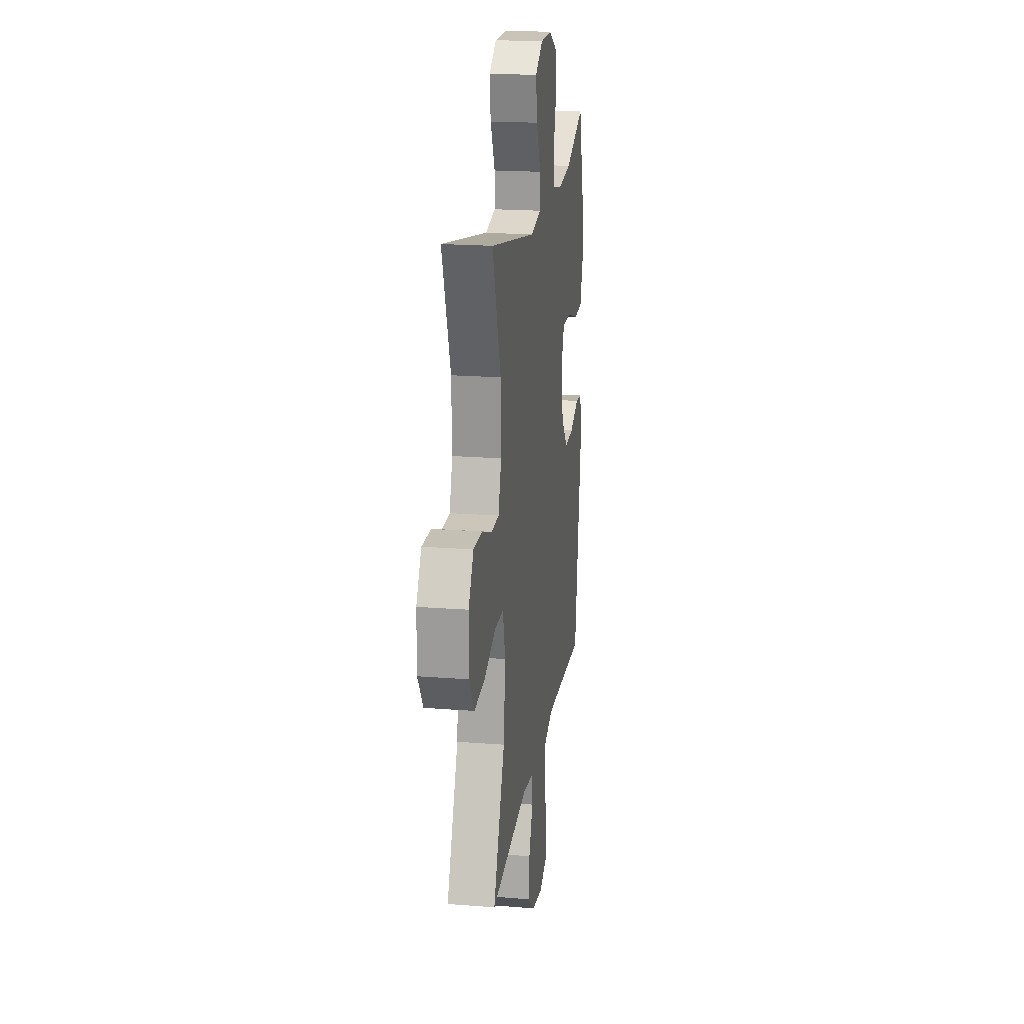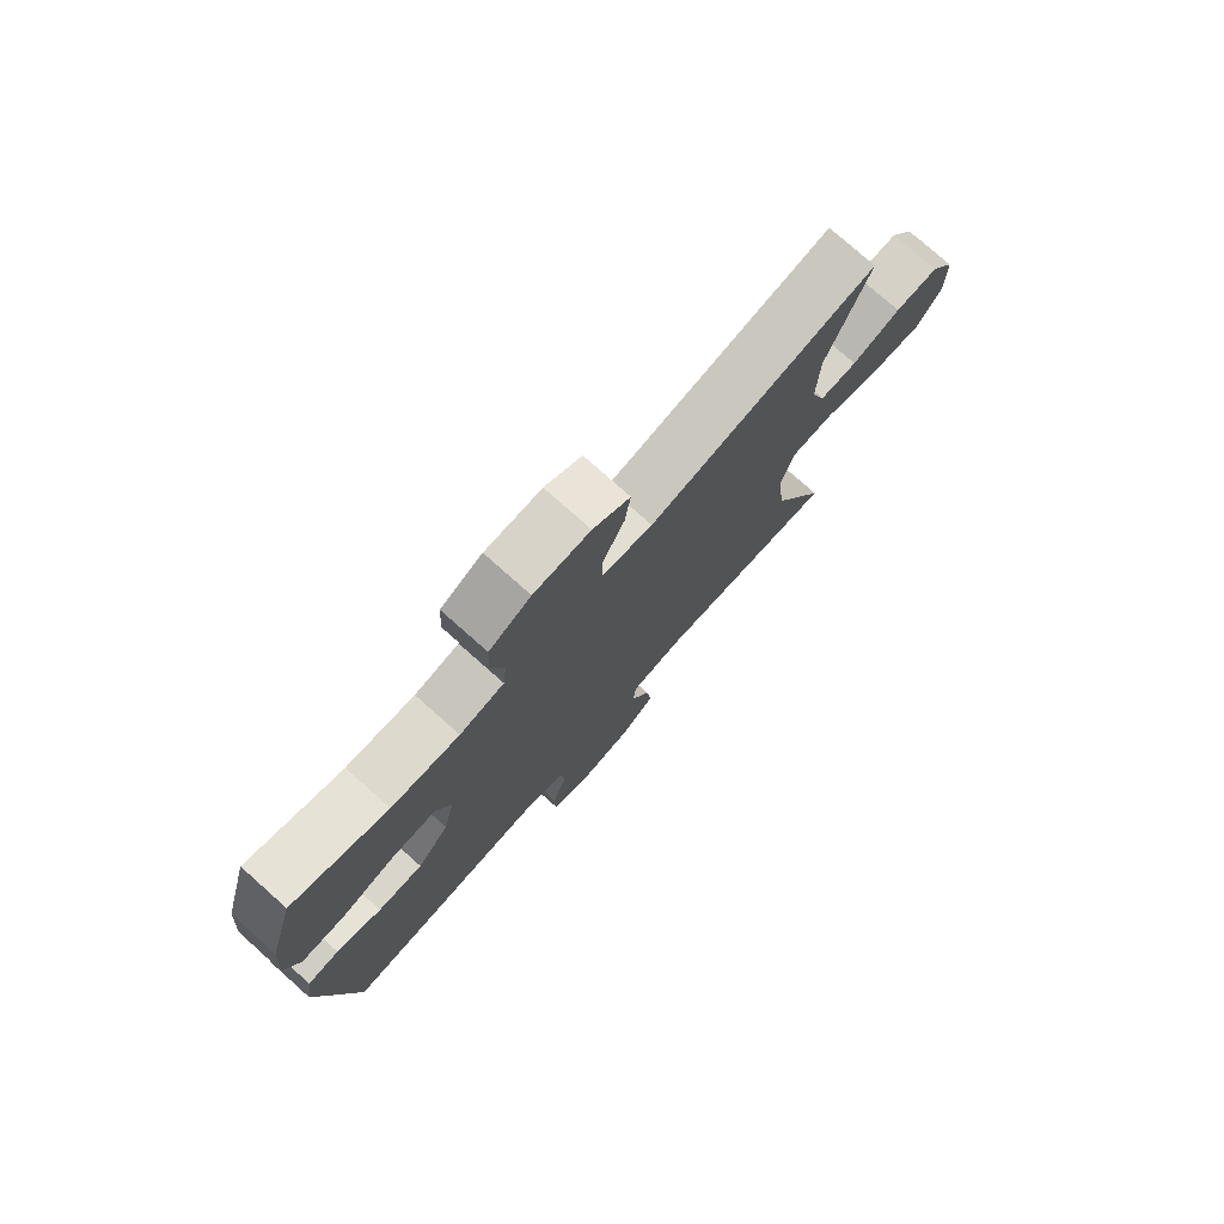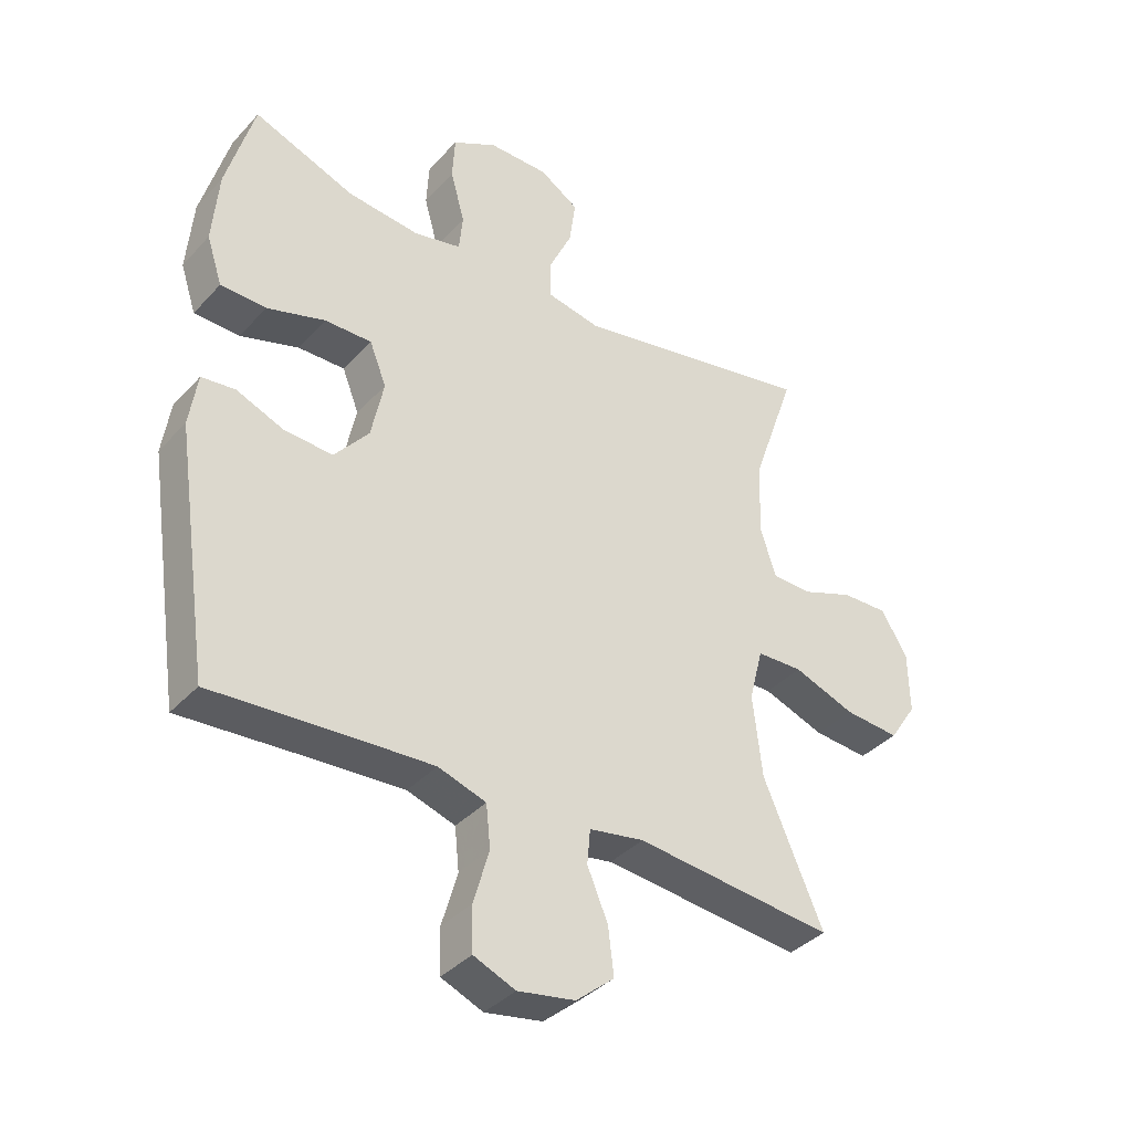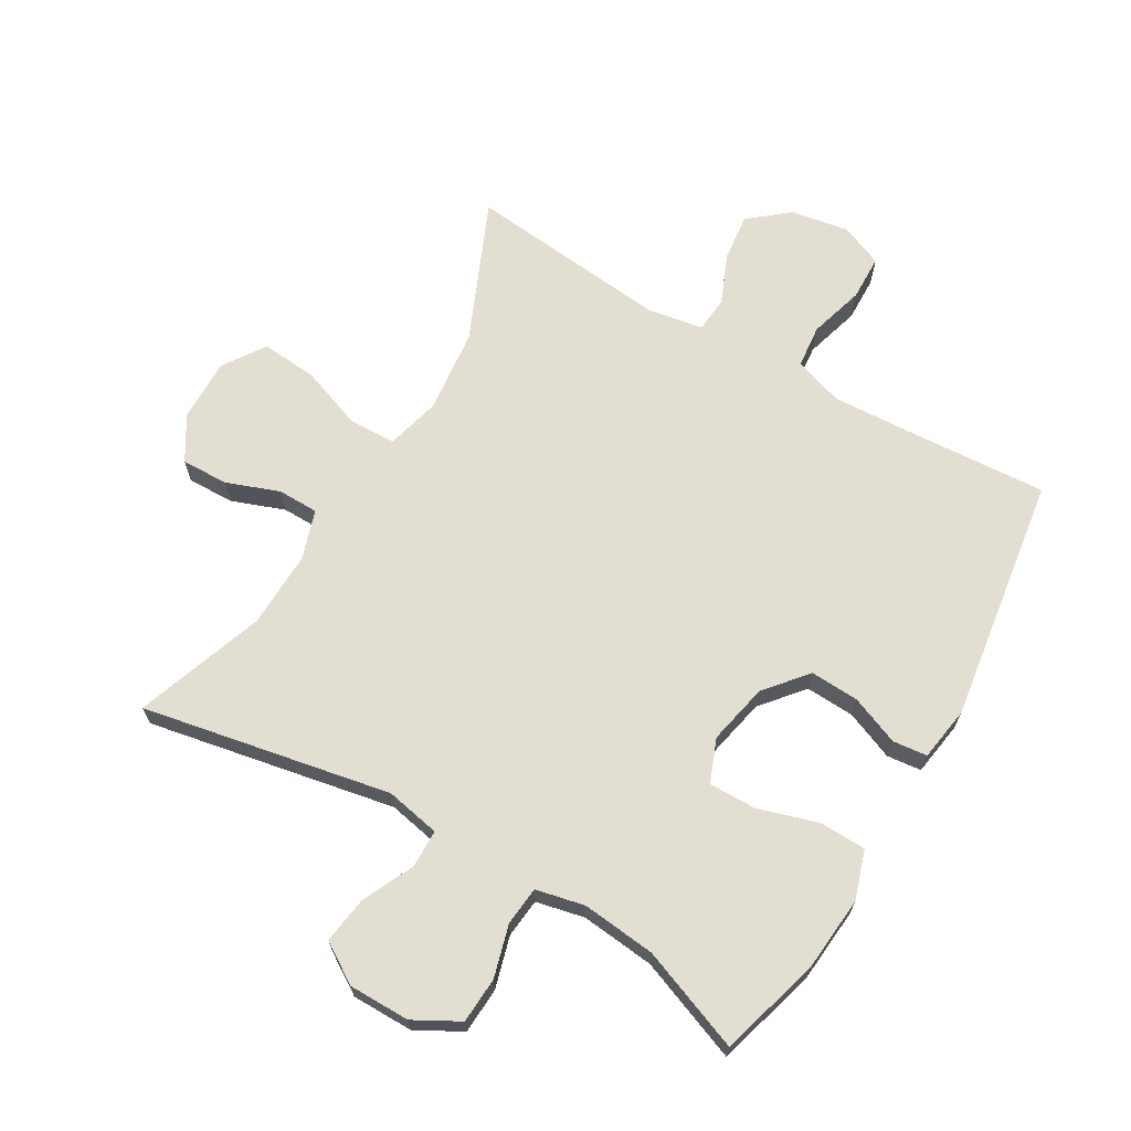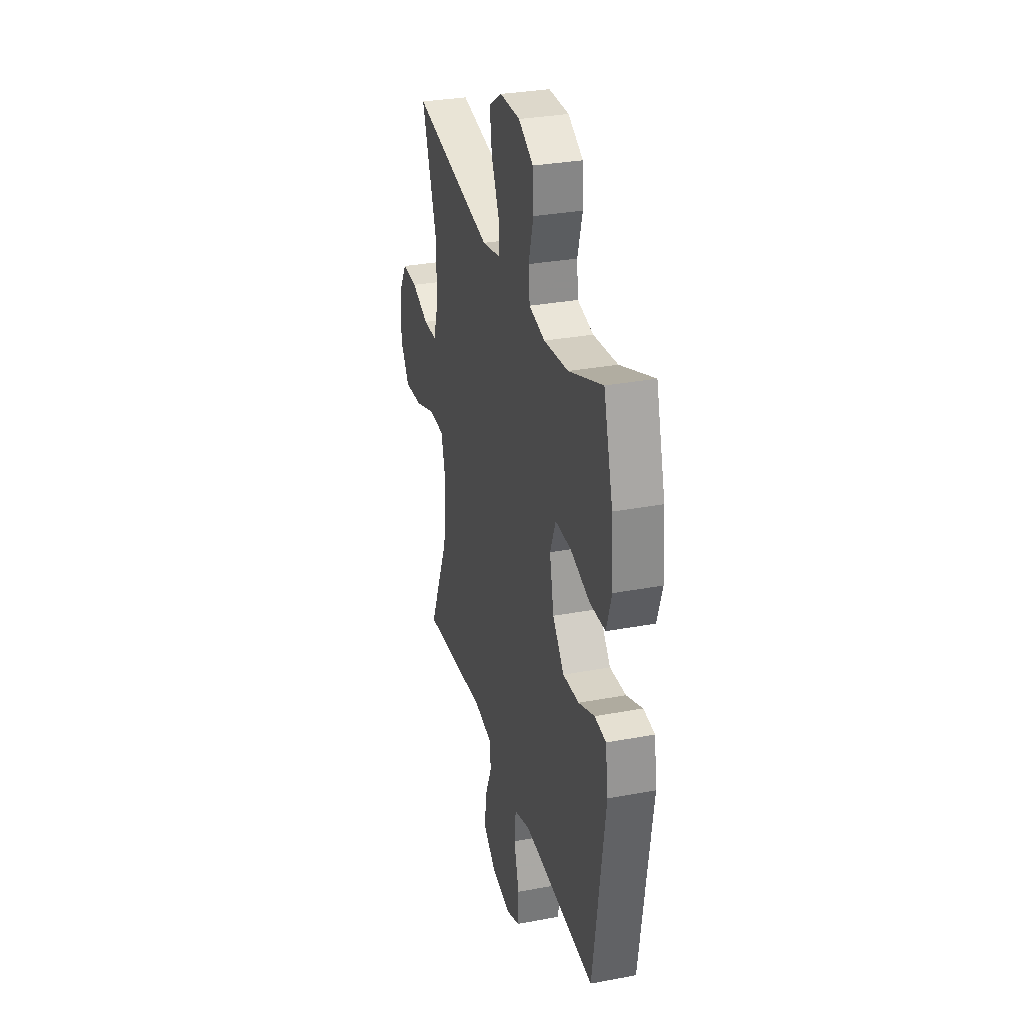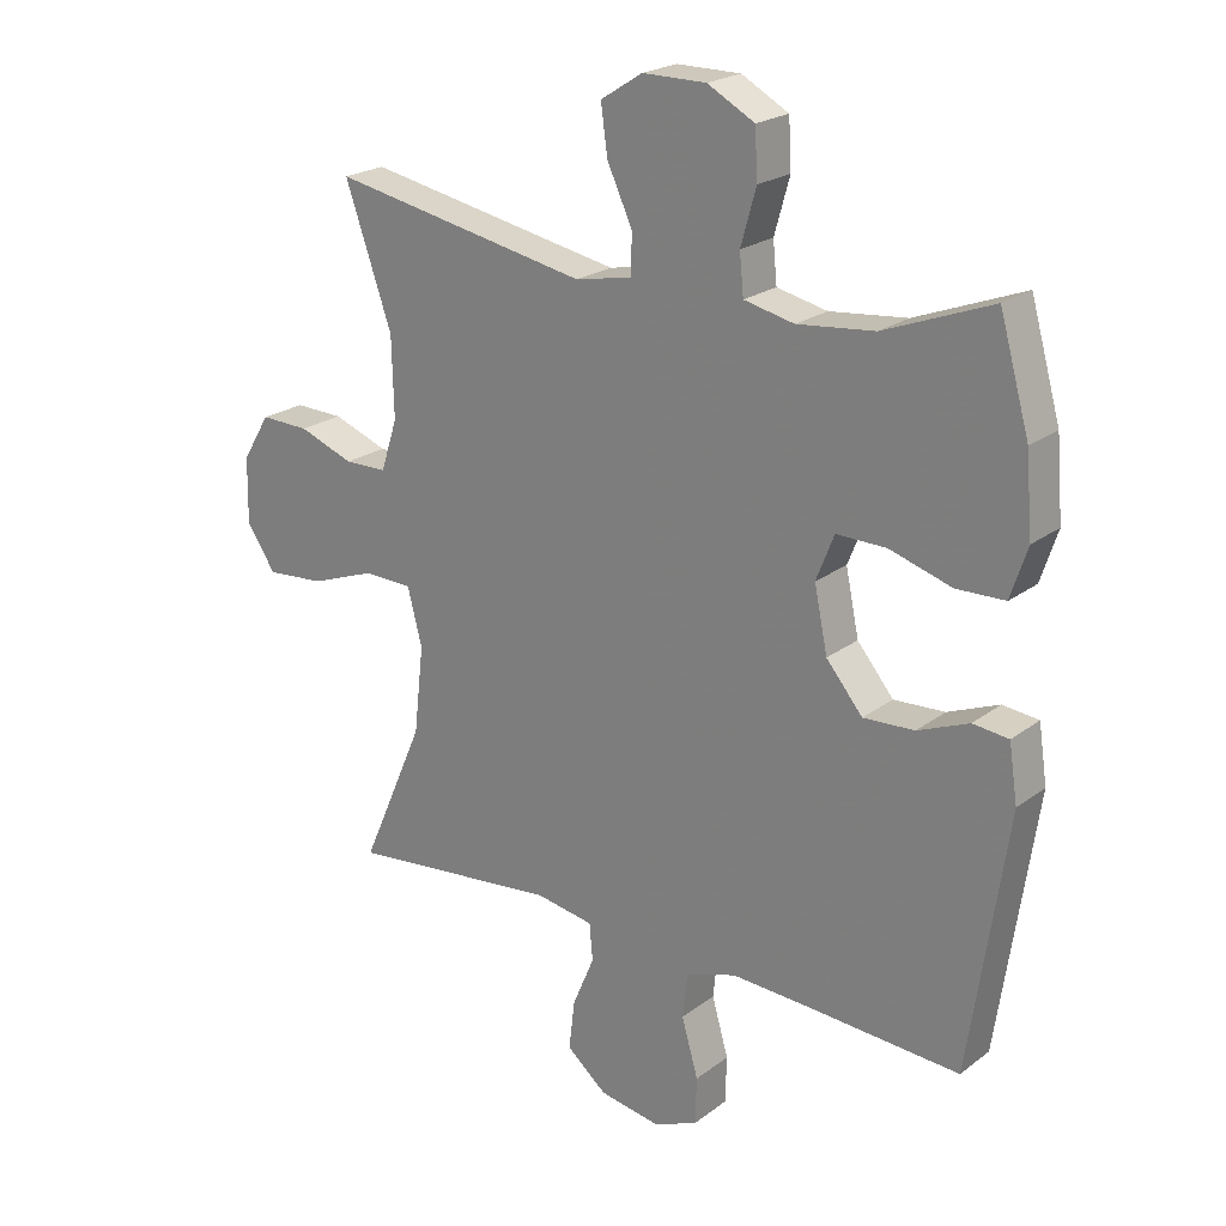
<metadata>
{"format":"obj","ext":"obj","renderer":"f3d","projection":"perspective","resolution":1024,"background":"white","views":[{"elev":19.9,"azim":-81.7,"up":"+Z"},{"elev":77.1,"azim":131.6,"up":"+Z"},{"elev":-37.4,"azim":143.2,"up":"+Z"},{"elev":67.4,"azim":30.4,"up":"+Y"},{"elev":31.2,"azim":75.0,"up":"+Z"},{"elev":22.0,"azim":37.9,"up":"+Z"}]}
</metadata>
<code>
v -0.5 0.07 -0.5
v -0.404 0.07 -0.28
v -0.389 0.07 -0.148
v -0.411 0.07 -0.062
v -0.485 0.07 -0.06
v -0.584 0.07 -0.096
v -0.672 0.07 -0.103
v -0.716 0.07 -0.037
v -0.714 0.07 0.062
v -0.672 0.07 0.131
v -0.598 0.07 0.129
v -0.515 0.07 0.098
v -0.451 0.07 0.099
v -0.426 0.07 0.176
v -0.429 0.07 0.296
v -0.5 0.07 0.5
v -0.11 0.07 0.425
v -0.024 0.07 0.442
v -0.023 0.07 0.502
v -0.061 0.07 0.584
v -0.071 0.07 0.657
v -0.008 0.07 0.697
v 0.088 0.07 0.697
v 0.159 0.07 0.658
v 0.163 0.07 0.586
v 0.14 0.07 0.504
v 0.146 0.07 0.443
v 0.222 0.07 0.426
v 0.338 0.07 0.438
v 0.5 0.07 0.5
v 0.545 0.07 0.341
v 0.555 0.07 0.223
v 0.53 0.07 0.147
v 0.457 0.07 0.145
v 0.363 0.07 0.174
v 0.288 0.07 0.175
v 0.261 0.07 0.107
v 0.281 0.07 0.011
v 0.336 0.07 -0.055
v 0.413 0.07 -0.051
v 0.49 0.07 -0.02
v 0.544 0.07 -0.026
v 0.557 0.07 -0.112
v 0.5 0.07 -0.5
v 0.267 0.07 -0.485
v 0.151 0.07 -0.479
v 0.074 0.07 -0.504
v 0.067 0.07 -0.572
v 0.092 0.07 -0.659
v 0.09 0.07 -0.73
v 0.023 0.07 -0.758
v -0.069 0.07 -0.742
v -0.13 0.07 -0.691
v -0.121 0.07 -0.616
v -0.088 0.07 -0.538
v -0.093 0.07 -0.482
v -0.181 0.07 -0.467
v -0.5 0 -0.5
v -0.404 0 -0.28
v -0.389 0 -0.148
v -0.411 0 -0.062
v -0.485 0 -0.06
v -0.584 0 -0.096
v -0.672 0 -0.103
v -0.716 0 -0.037
v -0.714 0 0.062
v -0.672 0 0.131
v -0.598 0 0.129
v -0.515 0 0.098
v -0.451 0 0.099
v -0.426 0 0.176
v -0.429 0 0.296
v -0.5 0 0.5
v -0.11 0 0.425
v -0.024 0 0.442
v -0.023 0 0.502
v -0.061 0 0.584
v -0.071 0 0.657
v -0.008 0 0.697
v 0.088 0 0.697
v 0.159 0 0.658
v 0.163 0 0.586
v 0.14 0 0.504
v 0.146 0 0.443
v 0.222 0 0.426
v 0.338 0 0.438
v 0.5 0 0.5
v 0.545 0 0.341
v 0.555 0 0.223
v 0.53 0 0.147
v 0.457 0 0.145
v 0.363 0 0.174
v 0.288 0 0.175
v 0.261 0 0.107
v 0.281 0 0.011
v 0.336 0 -0.055
v 0.413 0 -0.051
v 0.49 0 -0.02
v 0.544 0 -0.026
v 0.557 0 -0.112
v 0.5 0 -0.5
v 0.267 0 -0.485
v 0.151 0 -0.479
v 0.074 0 -0.504
v 0.067 0 -0.572
v 0.092 0 -0.659
v 0.09 0 -0.73
v 0.023 0 -0.758
v -0.069 0 -0.742
v -0.13 0 -0.691
v -0.121 0 -0.616
v -0.088 0 -0.538
v -0.093 0 -0.482
v -0.181 0 -0.467
f 52 53 54 55
f 52 55 56
f 51 52 56
f 48 49 50 51
f 47 48 51 56
f 46 47 56 57
f 42 43 44 45
f 40 41 42 45
f 39 40 45 46
f 38 39 46 57
f 32 33 34 35
f 32 35 36
f 29 30 31 32
f 28 29 32 36
f 27 28 36 37
f 23 24 25 26
f 23 26 27
f 22 23 27
f 19 20 21 22
f 18 19 22 27
f 17 18 27 37
f 15 16 17 37
f 9 10 11 12
f 9 12 13
f 8 9 13
f 5 6 7 8
f 4 5 8 13
f 3 4 13 14
f 38 57 1 2
f 37 38 2 3
f 3 14 15 37
f 112 111 110 109
f 113 112 109
f 113 109 108
f 108 107 106 105
f 113 108 105 104
f 114 113 104 103
f 102 101 100 99
f 102 99 98 97
f 103 102 97 96
f 114 103 96 95
f 92 91 90 89
f 93 92 89
f 89 88 87 86
f 93 89 86 85
f 94 93 85 84
f 83 82 81 80
f 84 83 80
f 84 80 79
f 79 78 77 76
f 84 79 76 75
f 94 84 75 74
f 94 74 73 72
f 69 68 67 66
f 70 69 66
f 70 66 65
f 65 64 63 62
f 70 65 62 61
f 71 70 61 60
f 59 58 114 95
f 60 59 95 94
f 94 72 71 60
f 1 58 59 2
f 2 59 60 3
f 3 60 61 4
f 4 61 62 5
f 5 62 63 6
f 6 63 64 7
f 7 64 65 8
f 8 65 66 9
f 9 66 67 10
f 10 67 68 11
f 11 68 69 12
f 12 69 70 13
f 13 70 71 14
f 14 71 72 15
f 15 72 73 16
f 16 73 74 17
f 17 74 75 18
f 18 75 76 19
f 19 76 77 20
f 20 77 78 21
f 21 78 79 22
f 22 79 80 23
f 23 80 81 24
f 24 81 82 25
f 25 82 83 26
f 26 83 84 27
f 27 84 85 28
f 28 85 86 29
f 29 86 87 30
f 30 87 88 31
f 31 88 89 32
f 32 89 90 33
f 33 90 91 34
f 34 91 92 35
f 35 92 93 36
f 36 93 94 37
f 37 94 95 38
f 38 95 96 39
f 39 96 97 40
f 40 97 98 41
f 41 98 99 42
f 42 99 100 43
f 43 100 101 44
f 44 101 102 45
f 45 102 103 46
f 46 103 104 47
f 47 104 105 48
f 48 105 106 49
f 49 106 107 50
f 50 107 108 51
f 51 108 109 52
f 52 109 110 53
f 53 110 111 54
f 54 111 112 55
f 55 112 113 56
f 56 113 114 57
f 57 114 58 1

</code>
